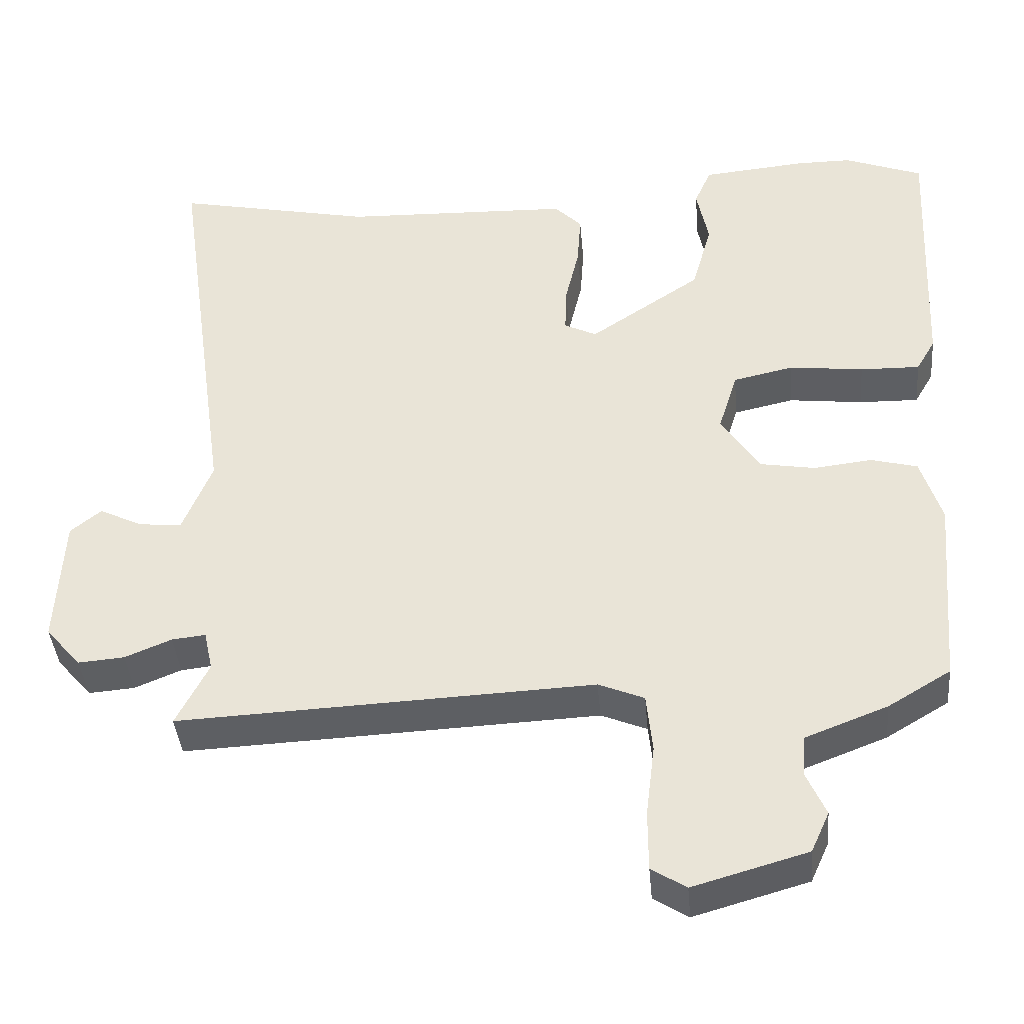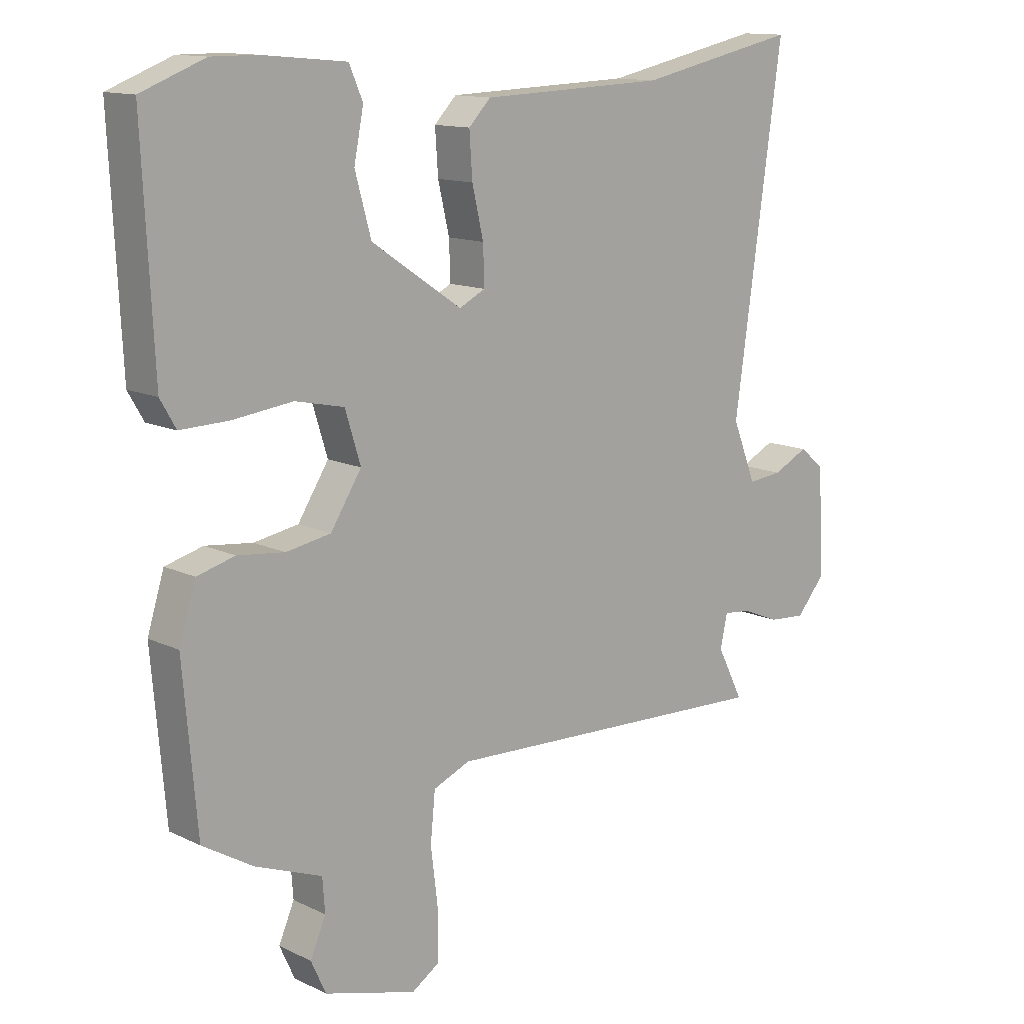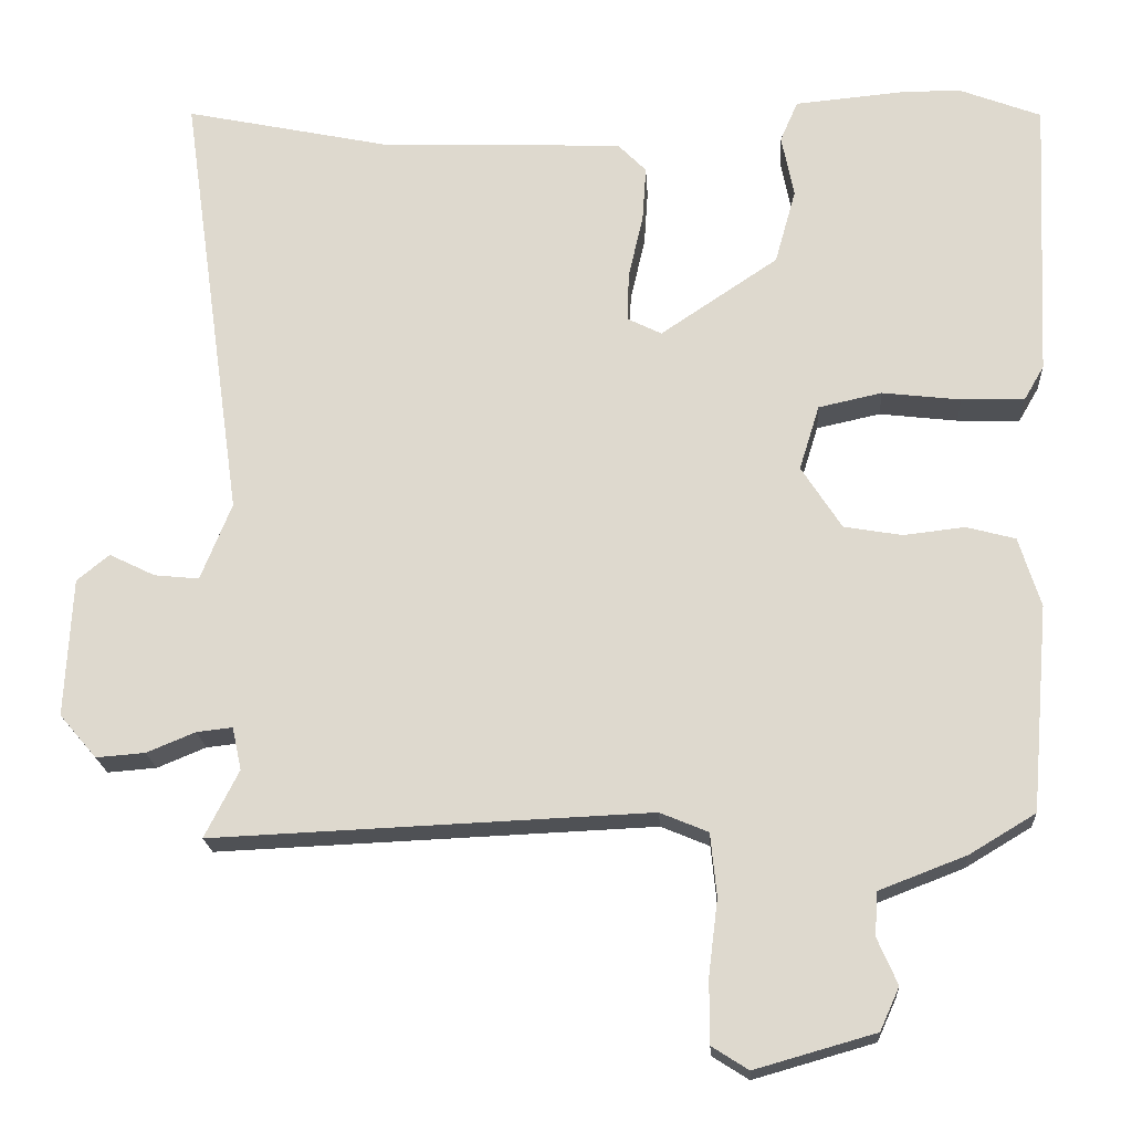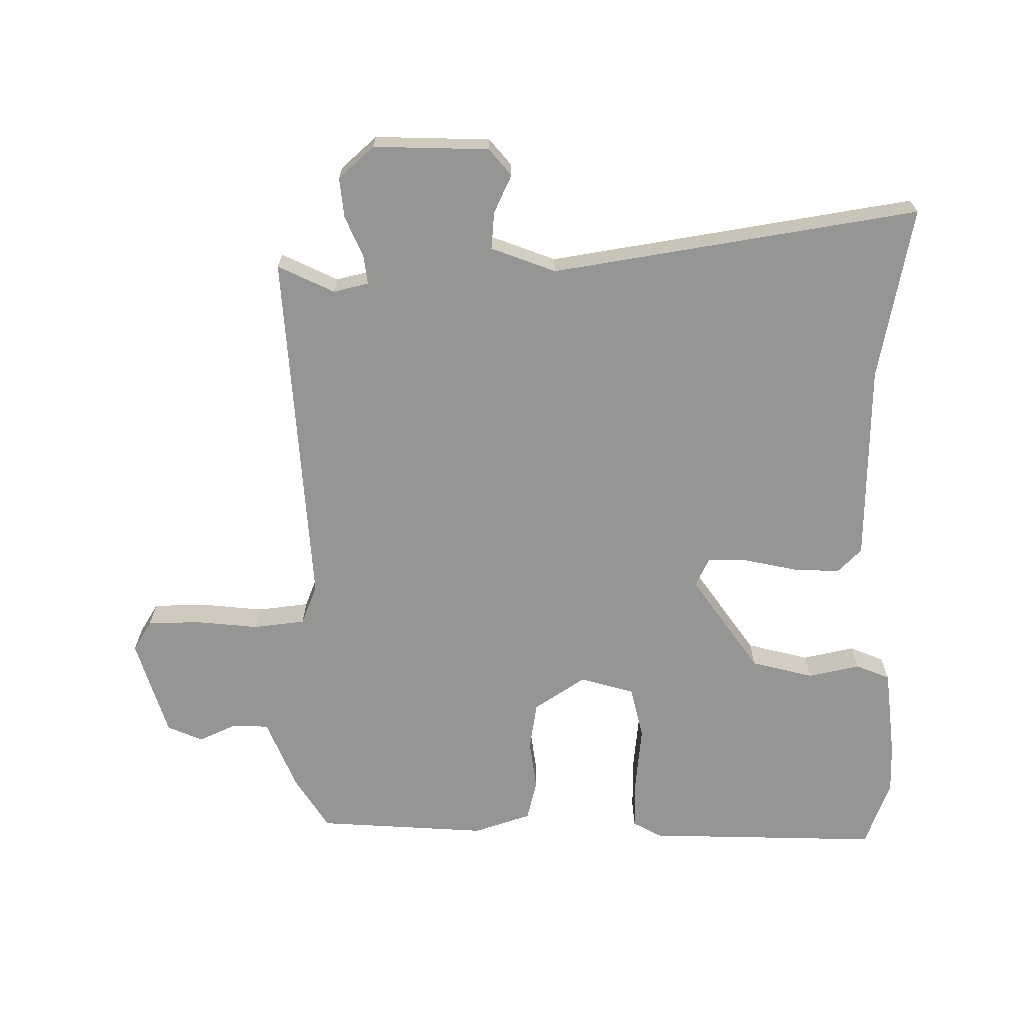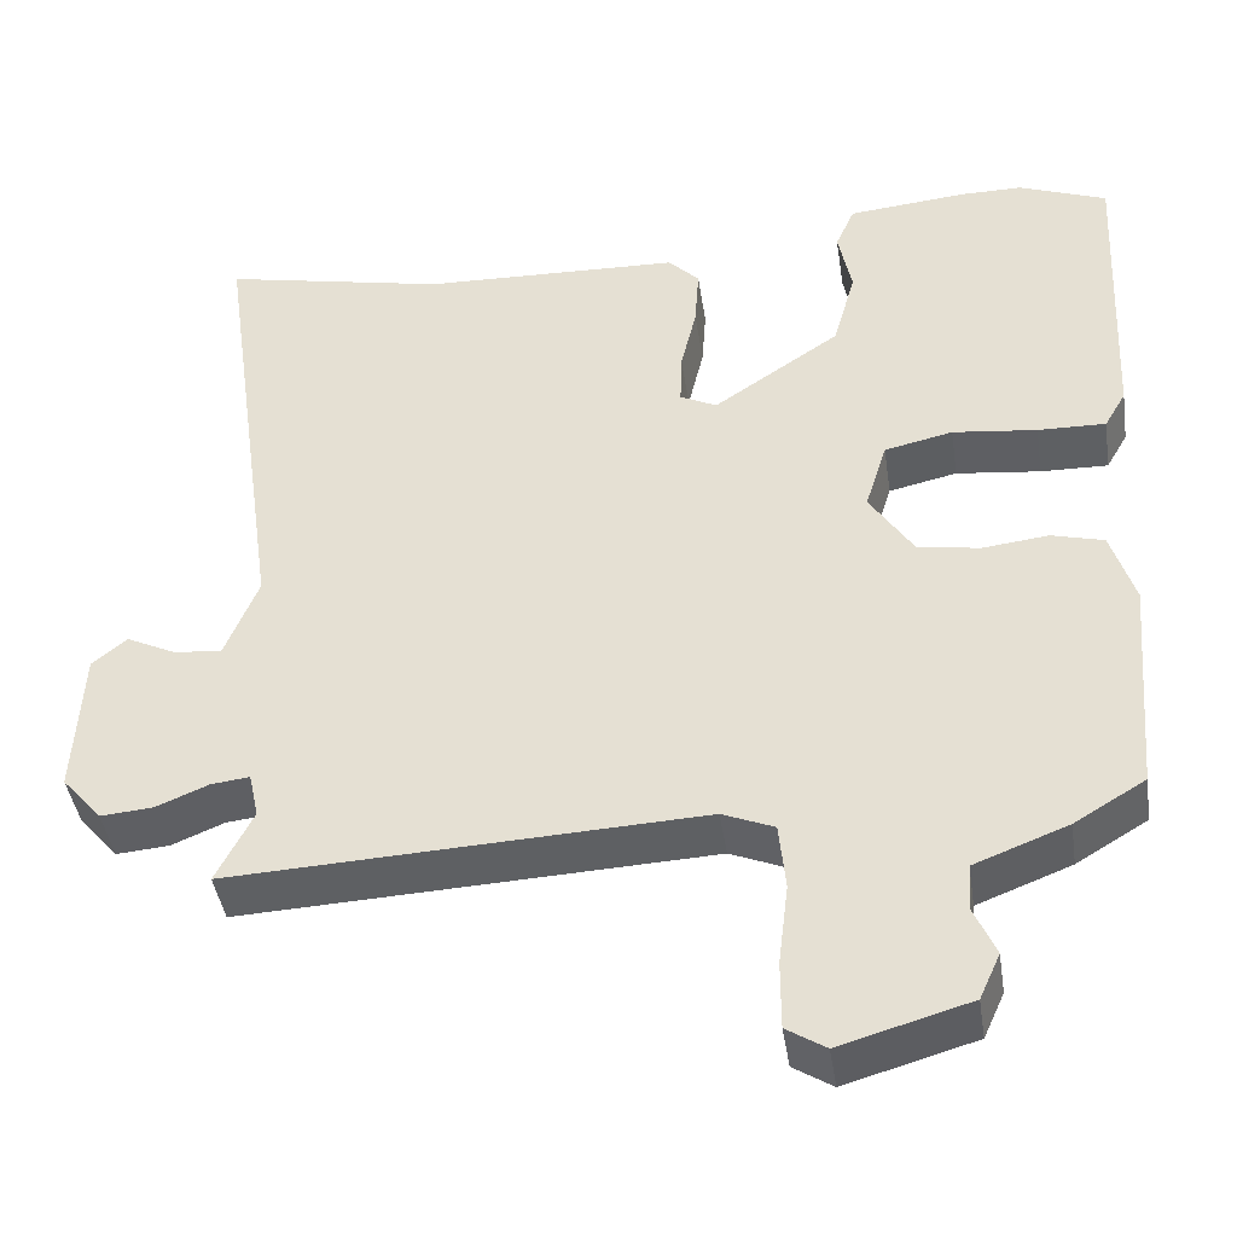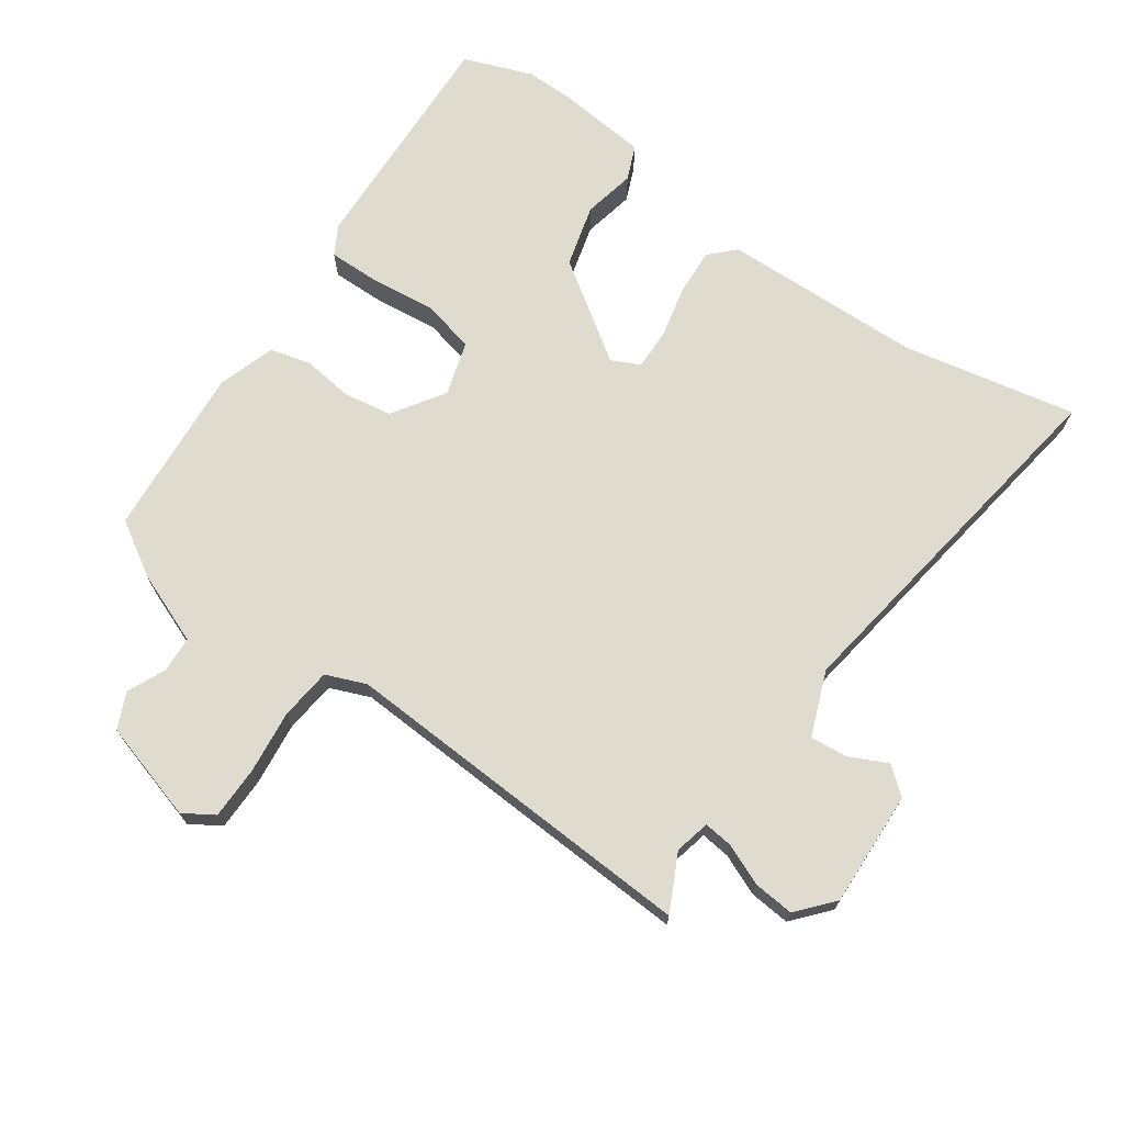
<metadata>
{"format":"obj","ext":"obj","renderer":"f3d","projection":"perspective","resolution":1024,"background":"white","views":[{"elev":-40.4,"azim":5.0,"up":"+Z"},{"elev":13.0,"azim":137.5,"up":"+Z"},{"elev":-19.8,"azim":3.5,"up":"+Z"},{"elev":-67.4,"azim":-88.4,"up":"+Y"},{"elev":-42.7,"azim":8.6,"up":"+Z"},{"elev":70.4,"azim":-144.4,"up":"+Y"}]}
</metadata>
<code>
v -0.524 0.07 -0.496
v -0.48 0.07 -0.409
v -0.492 0.07 -0.354
v -0.538 0.07 -0.359
v -0.601 0.07 -0.385
v -0.664 0.07 -0.39
v -0.712 0.07 -0.334
v -0.703 0.07 -0.154
v -0.661 0.07 -0.12
v -0.602 0.07 -0.149
v -0.544 0.07 -0.155
v -0.504 0.07 -0.055
v -0.585 0.07 0.518
v -0.315 0.07 0.461
v -0.004 0.07 0.45
v 0.033 0.07 0.412
v 0.028 0.07 0.339
v 0.009 0.07 0.258
v 0.007 0.07 0.194
v 0.051 0.07 0.172
v 0.203 0.07 0.274
v 0.23 0.07 0.371
v 0.214 0.07 0.452
v 0.237 0.07 0.505
v 0.379 0.07 0.518
v 0.454 0.07 0.518
v 0.56 0.07 0.477
v 0.542 0.07 0.111
v 0.516 0.07 0.066
v 0.435 0.07 0.068
v 0.334 0.07 0.08
v 0.252 0.07 0.062
v 0.226 0.07 -0.022
v 0.278 0.07 -0.103
v 0.353 0.07 -0.116
v 0.432 0.07 -0.107
v 0.495 0.07 -0.124
v 0.523 0.07 -0.214
v 0.5 0.07 -0.48
v 0.415 0.07 -0.531
v 0.303 0.07 -0.574
v 0.299 0.07 -0.63
v 0.325 0.07 -0.69
v 0.3 0.07 -0.745
v 0.145 0.07 -0.789
v 0.098 0.07 -0.759
v 0.098 0.07 -0.677
v 0.11 0.07 -0.579
v 0.102 0.07 -0.498
v 0.04 0.07 -0.472
v -0.524 0 -0.496
v -0.48 0 -0.409
v -0.492 0 -0.354
v -0.538 0 -0.359
v -0.601 0 -0.385
v -0.664 0 -0.39
v -0.712 0 -0.334
v -0.703 0 -0.154
v -0.661 0 -0.12
v -0.602 0 -0.149
v -0.544 0 -0.155
v -0.504 0 -0.055
v -0.585 0 0.518
v -0.315 0 0.461
v -0.004 0 0.45
v 0.033 0 0.412
v 0.028 0 0.339
v 0.009 0 0.258
v 0.007 0 0.194
v 0.051 0 0.172
v 0.203 0 0.274
v 0.23 0 0.371
v 0.214 0 0.452
v 0.237 0 0.505
v 0.379 0 0.518
v 0.454 0 0.518
v 0.56 0 0.477
v 0.542 0 0.111
v 0.516 0 0.066
v 0.435 0 0.068
v 0.334 0 0.08
v 0.252 0 0.062
v 0.226 0 -0.022
v 0.278 0 -0.103
v 0.353 0 -0.116
v 0.432 0 -0.107
v 0.495 0 -0.124
v 0.523 0 -0.214
v 0.5 0 -0.48
v 0.415 0 -0.531
v 0.303 0 -0.574
v 0.299 0 -0.63
v 0.325 0 -0.69
v 0.3 0 -0.745
v 0.145 0 -0.789
v 0.098 0 -0.759
v 0.098 0 -0.677
v 0.11 0 -0.579
v 0.102 0 -0.498
v 0.04 0 -0.472
f 45 46 47 48
f 45 48 49
f 42 43 44 45
f 41 42 45 49
f 40 41 49 50
f 38 39 40 50
f 35 36 37 38
f 34 35 38 50
f 28 29 30 31
f 26 27 28 31
f 26 31 32
f 25 26 32
f 22 23 24 25
f 21 22 25 32
f 20 21 32 33
f 15 16 17 18
f 14 15 18 19
f 12 13 14 19
f 11 12 19 20
f 7 8 9 10
f 7 10 11
f 4 5 6 7
f 3 4 7 11
f 34 50 1 2
f 33 34 2 3
f 3 11 20 33
f 98 97 96 95
f 99 98 95
f 95 94 93 92
f 99 95 92 91
f 100 99 91 90
f 100 90 89 88
f 88 87 86 85
f 100 88 85 84
f 81 80 79 78
f 81 78 77 76
f 82 81 76
f 82 76 75
f 75 74 73 72
f 82 75 72 71
f 83 82 71 70
f 68 67 66 65
f 69 68 65 64
f 69 64 63 62
f 70 69 62 61
f 60 59 58 57
f 61 60 57
f 57 56 55 54
f 61 57 54 53
f 52 51 100 84
f 53 52 84 83
f 83 70 61 53
f 1 51 52 2
f 2 52 53 3
f 3 53 54 4
f 4 54 55 5
f 5 55 56 6
f 6 56 57 7
f 7 57 58 8
f 8 58 59 9
f 9 59 60 10
f 10 60 61 11
f 11 61 62 12
f 12 62 63 13
f 13 63 64 14
f 14 64 65 15
f 15 65 66 16
f 16 66 67 17
f 17 67 68 18
f 18 68 69 19
f 19 69 70 20
f 20 70 71 21
f 21 71 72 22
f 22 72 73 23
f 23 73 74 24
f 24 74 75 25
f 25 75 76 26
f 26 76 77 27
f 27 77 78 28
f 28 78 79 29
f 29 79 80 30
f 30 80 81 31
f 31 81 82 32
f 32 82 83 33
f 33 83 84 34
f 34 84 85 35
f 35 85 86 36
f 36 86 87 37
f 37 87 88 38
f 38 88 89 39
f 39 89 90 40
f 40 90 91 41
f 41 91 92 42
f 42 92 93 43
f 43 93 94 44
f 44 94 95 45
f 45 95 96 46
f 46 96 97 47
f 47 97 98 48
f 48 98 99 49
f 49 99 100 50
f 50 100 51 1

</code>
